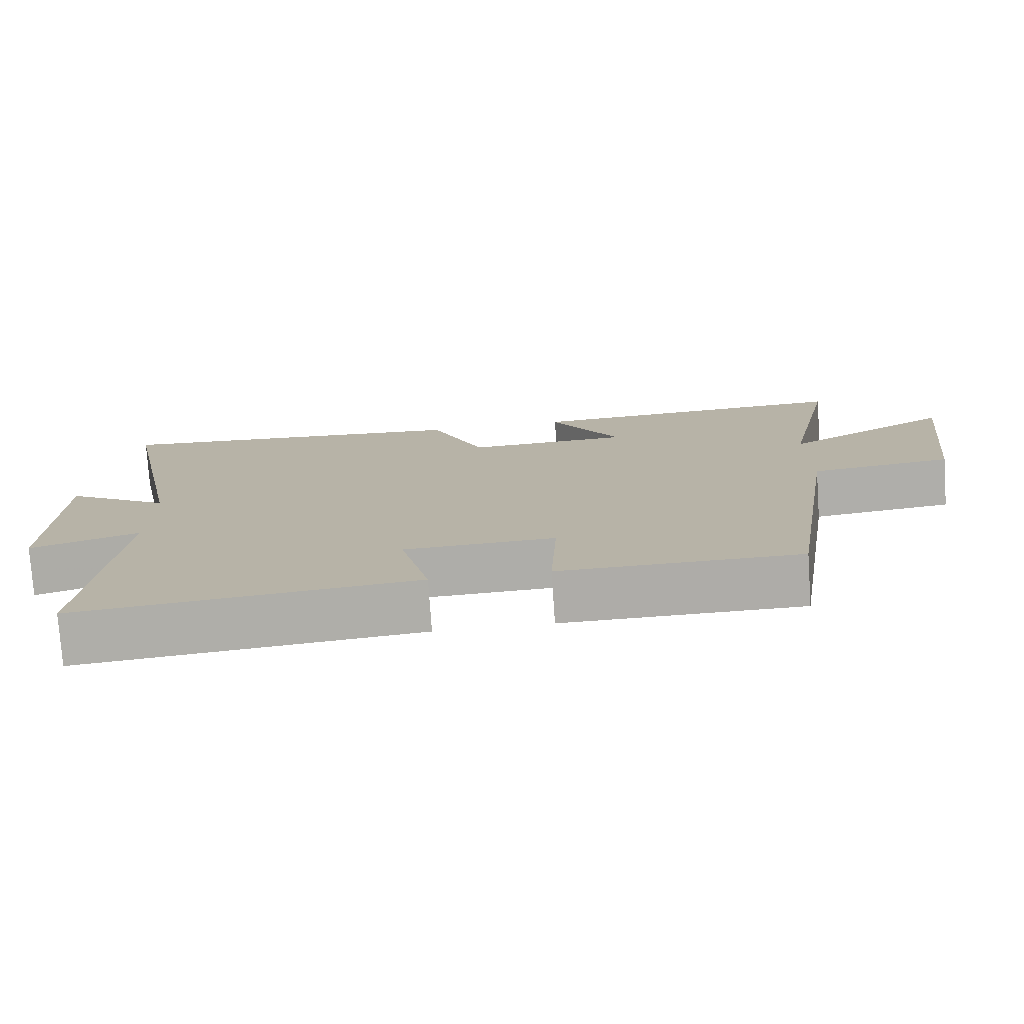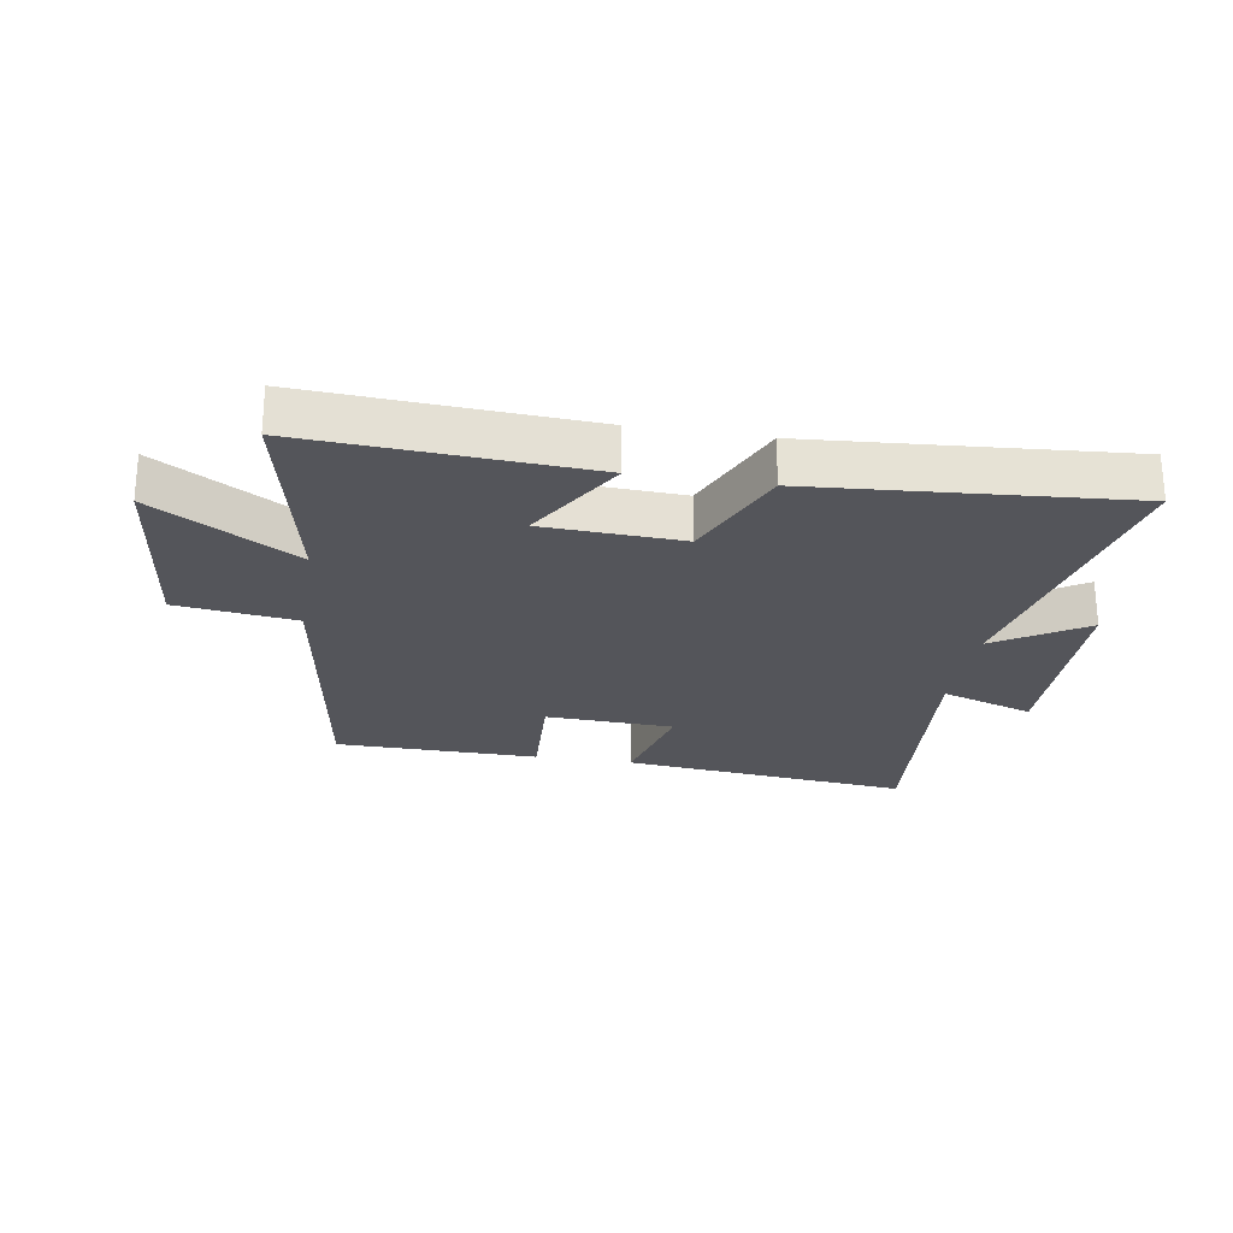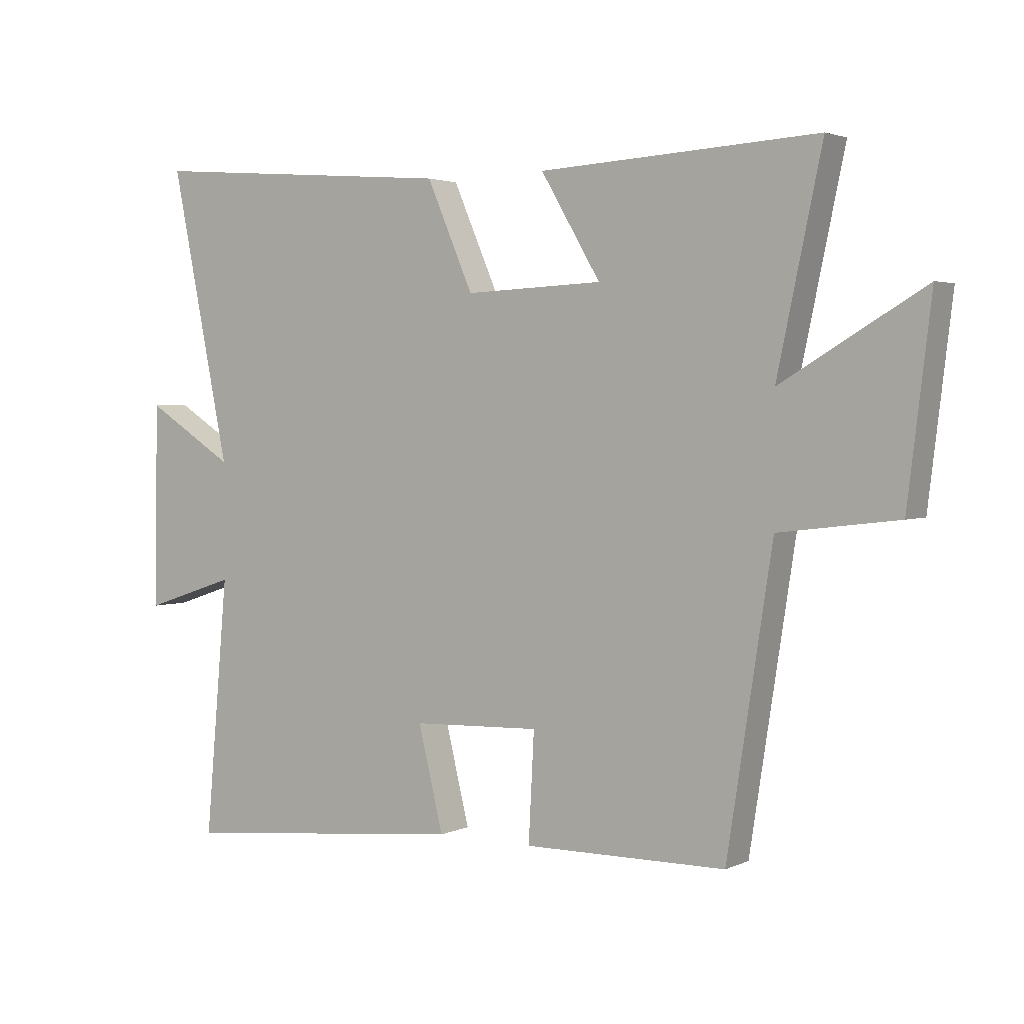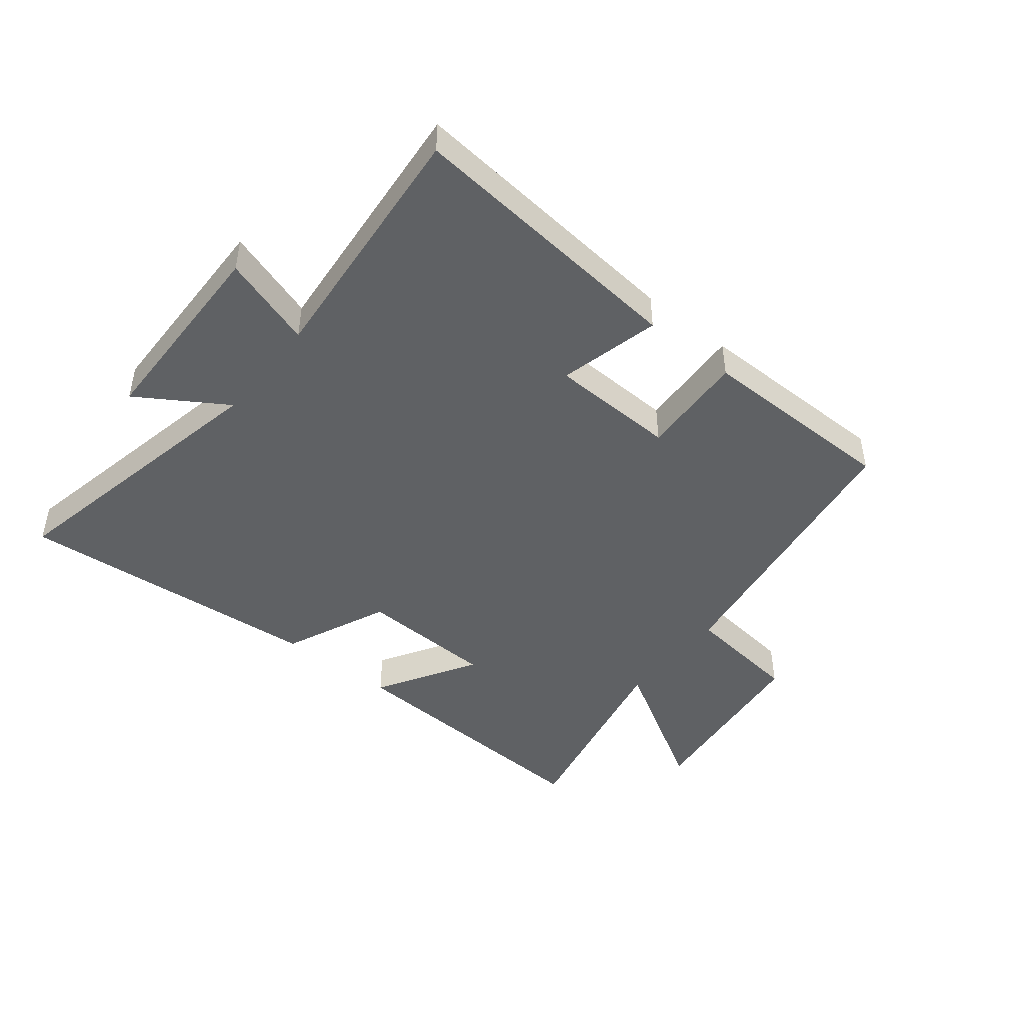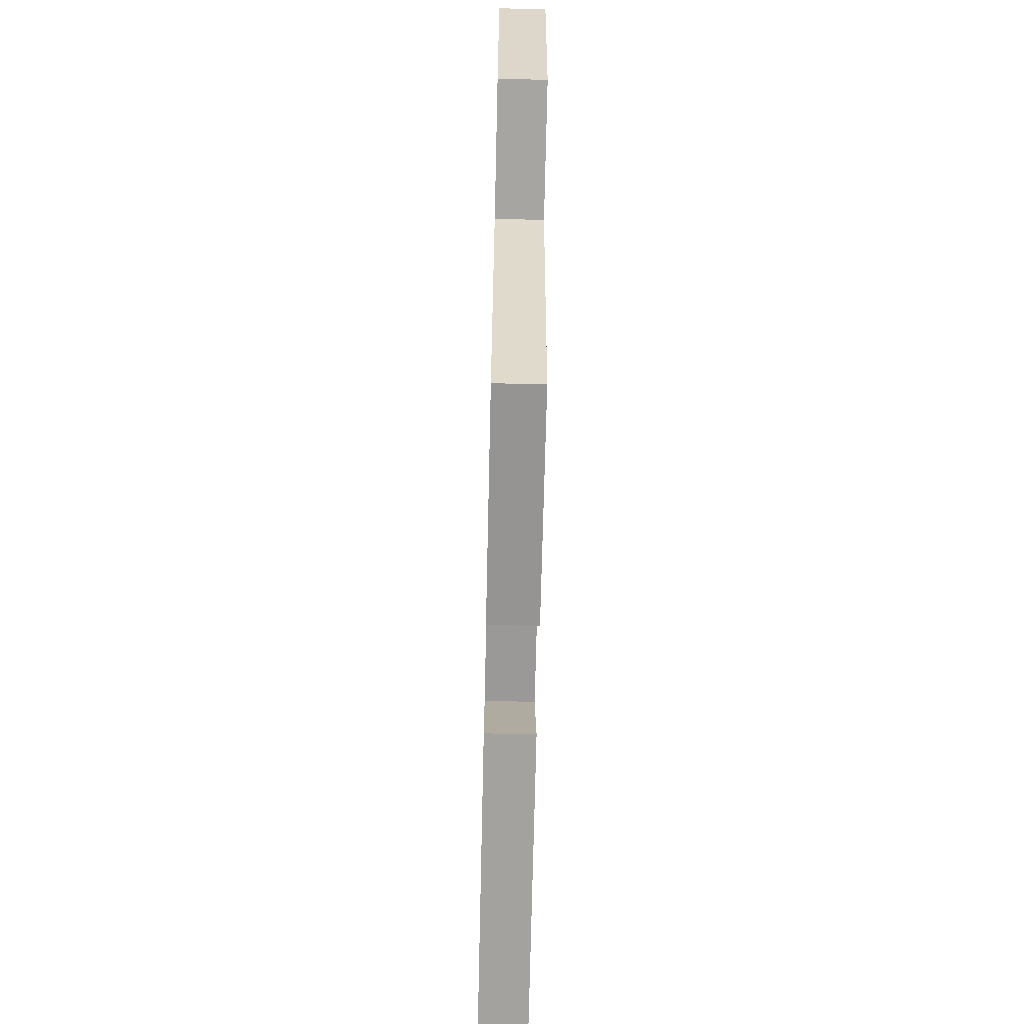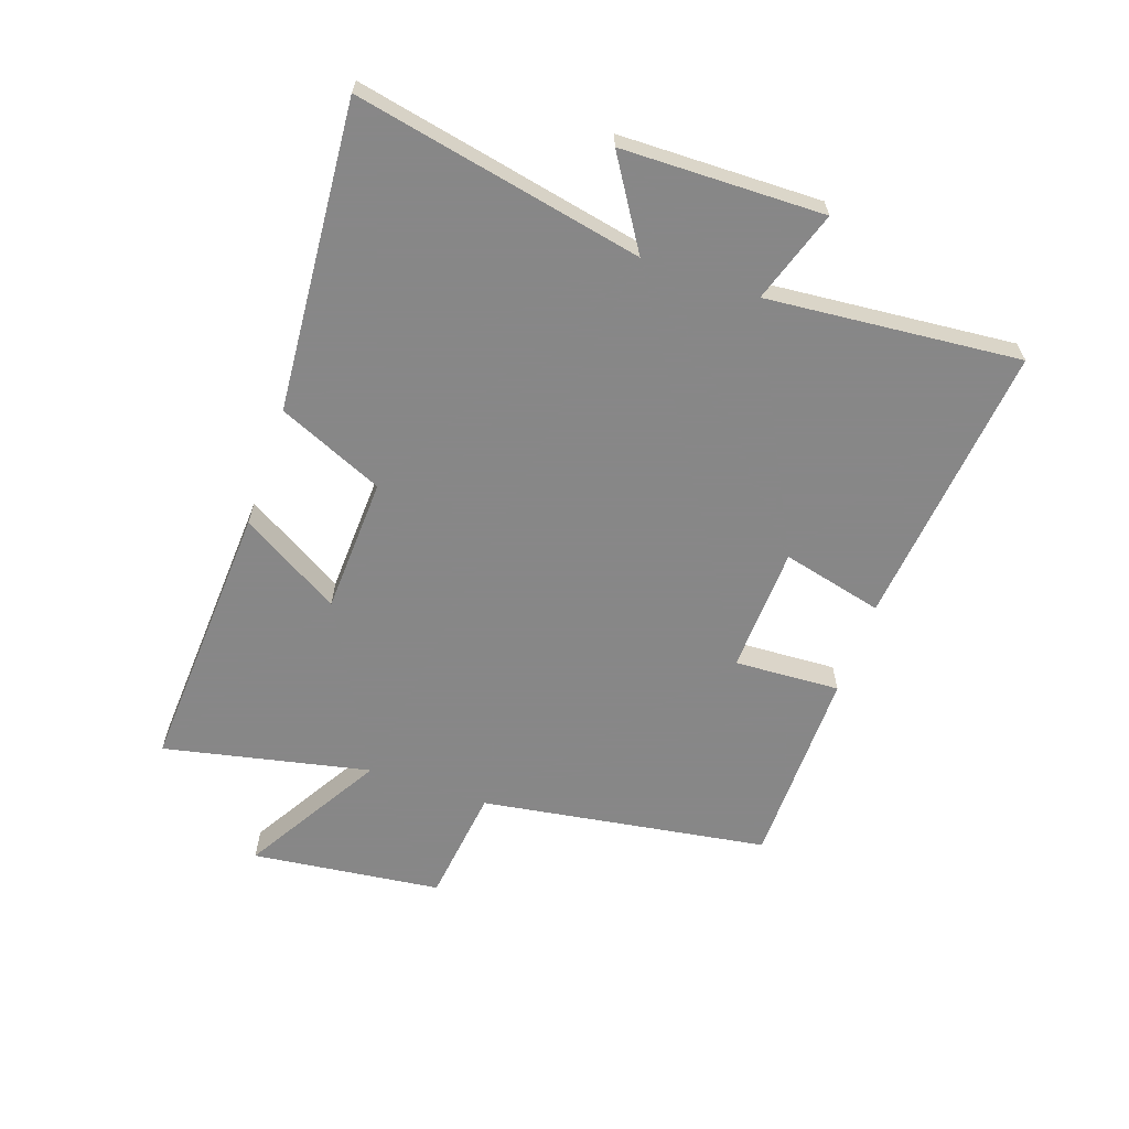
<metadata>
{"format":"obj","ext":"obj","renderer":"f3d","projection":"perspective","resolution":1024,"background":"white","views":[{"elev":-76.7,"azim":-176.1,"up":"+Z"},{"elev":-24.9,"azim":-9.4,"up":"+Y"},{"elev":2.8,"azim":-146.2,"up":"+Z"},{"elev":-45.6,"azim":141.4,"up":"+Y"},{"elev":-66.7,"azim":-91.3,"up":"+Z"},{"elev":-62.6,"azim":70.9,"up":"+Y"}]}
</metadata>
<code>
v 0.597 0.07 0.54
v 0.5 0.07 0.064
v 0.646 0.07 0.156
v 0.652 0.07 -0.178
v 0.5 0.07 -0.128
v 0.538 0.07 -0.548
v 0.066 0.07 -0.5
v 0.107 0.07 -0.332
v -0.103 0.07 -0.324
v -0.094 0.07 -0.5
v -0.426 0.07 -0.497
v -0.5 0.07 -0.019
v -0.695 0.07 0.005
v -0.733 0.07 0.321
v -0.5 0.07 0.183
v -0.573 0.07 0.526
v -0.117 0.07 0.5
v -0.215 0.07 0.335
v 0.011 0.07 0.325
v 0.087 0.07 0.5
v 0.597 0 0.54
v 0.5 0 0.064
v 0.646 0 0.156
v 0.652 0 -0.178
v 0.5 0 -0.128
v 0.538 0 -0.548
v 0.066 0 -0.5
v 0.107 0 -0.332
v -0.103 0 -0.324
v -0.094 0 -0.5
v -0.426 0 -0.497
v -0.5 0 -0.019
v -0.695 0 0.005
v -0.733 0 0.321
v -0.5 0 0.183
v -0.573 0 0.526
v -0.117 0 0.5
v -0.215 0 0.335
v 0.011 0 0.325
v 0.087 0 0.5
f 19 20 1 2
f 18 19 2
f 15 16 17 18
f 15 18 2
f 12 13 14 15
f 12 15 2
f 9 10 11 12
f 8 9 12 2
f 5 6 7 8
f 5 8 2 3
f 3 4 5
f 22 21 40 39
f 22 39 38
f 38 37 36 35
f 22 38 35
f 35 34 33 32
f 22 35 32
f 32 31 30 29
f 22 32 29 28
f 28 27 26 25
f 23 22 28 25
f 25 24 23
f 1 21 22 2
f 2 22 23 3
f 3 23 24 4
f 4 24 25 5
f 5 25 26 6
f 6 26 27 7
f 7 27 28 8
f 8 28 29 9
f 9 29 30 10
f 10 30 31 11
f 11 31 32 12
f 12 32 33 13
f 13 33 34 14
f 14 34 35 15
f 15 35 36 16
f 16 36 37 17
f 17 37 38 18
f 18 38 39 19
f 19 39 40 20
f 20 40 21 1

</code>
